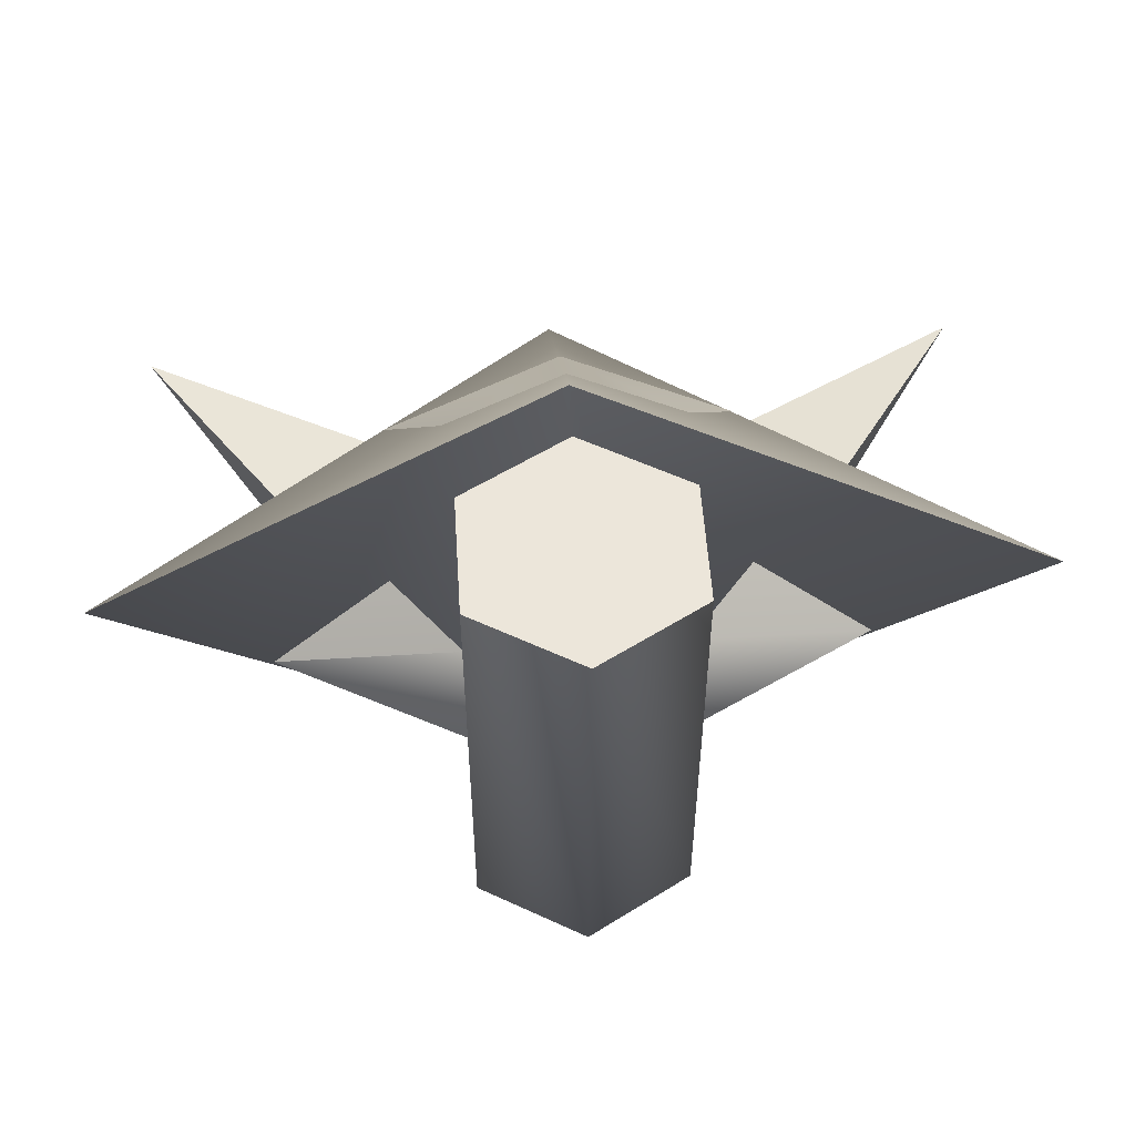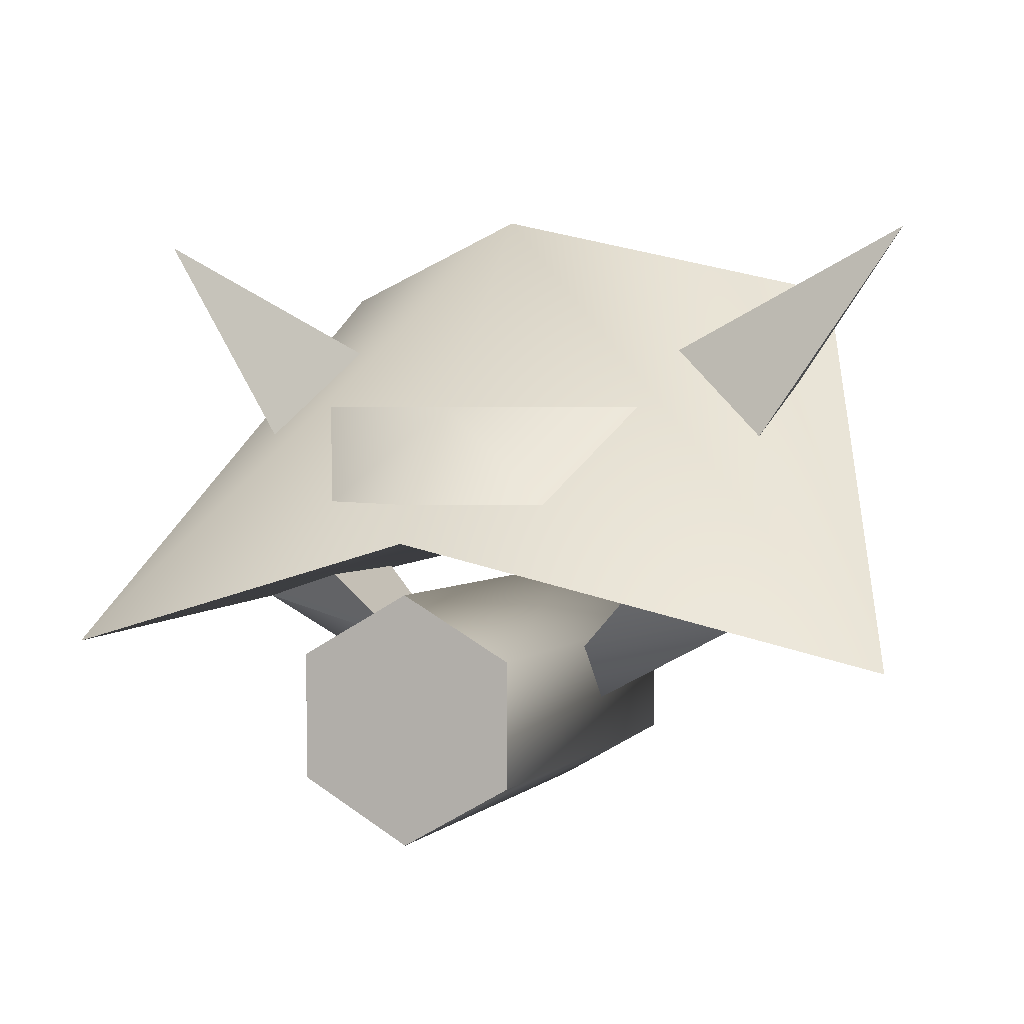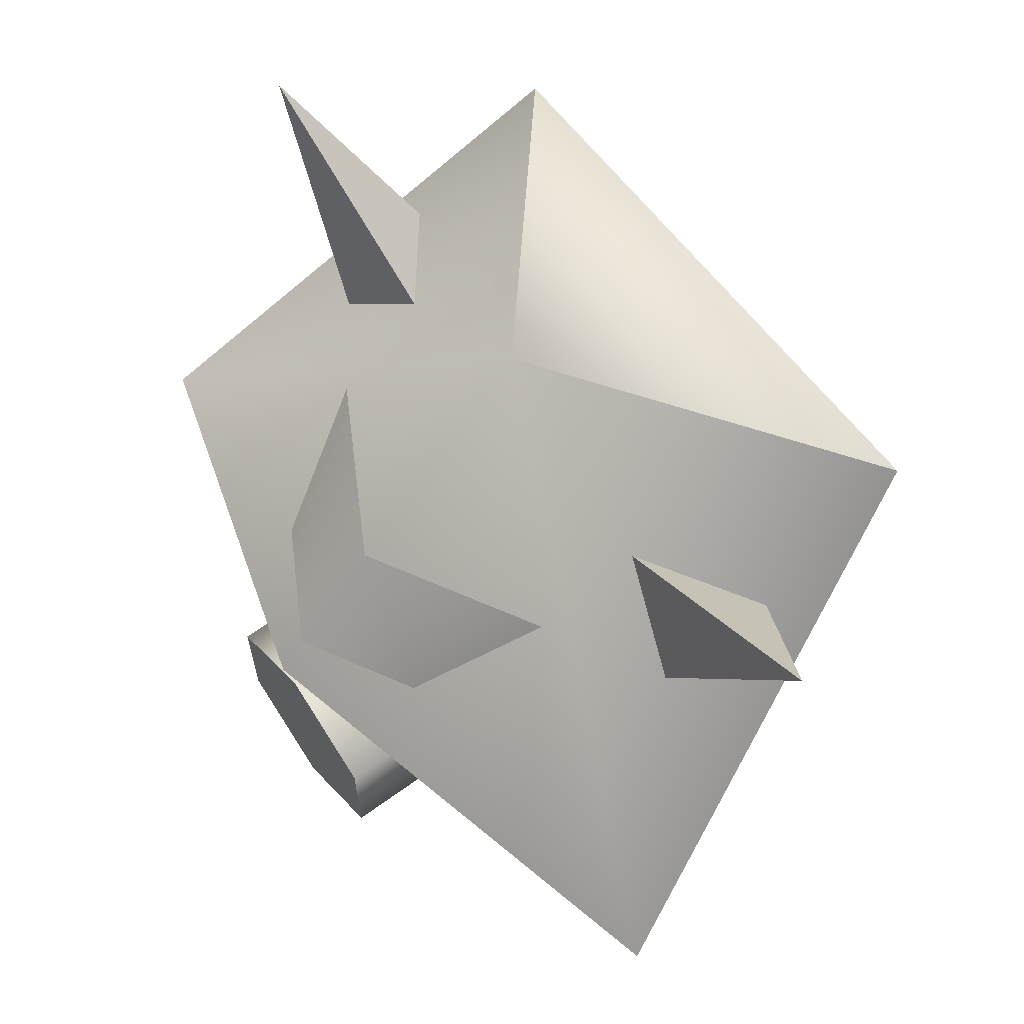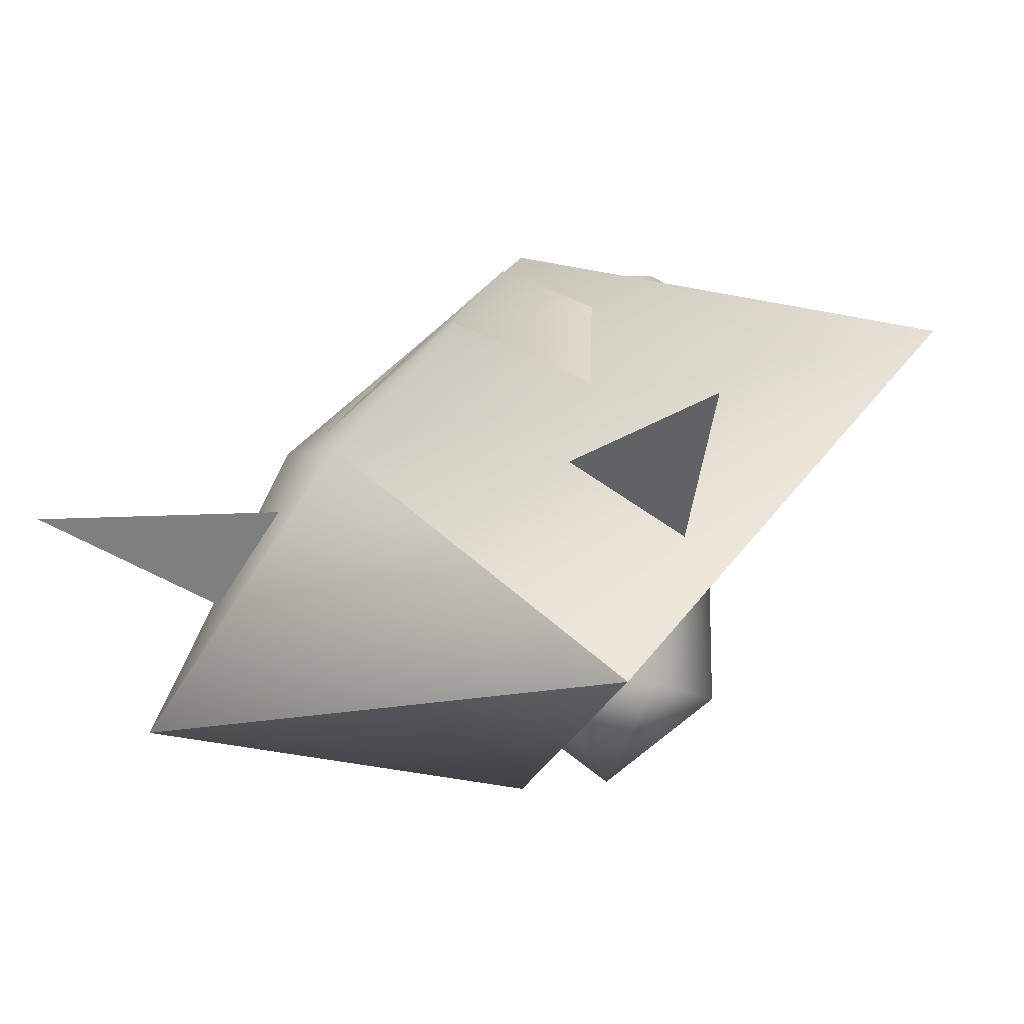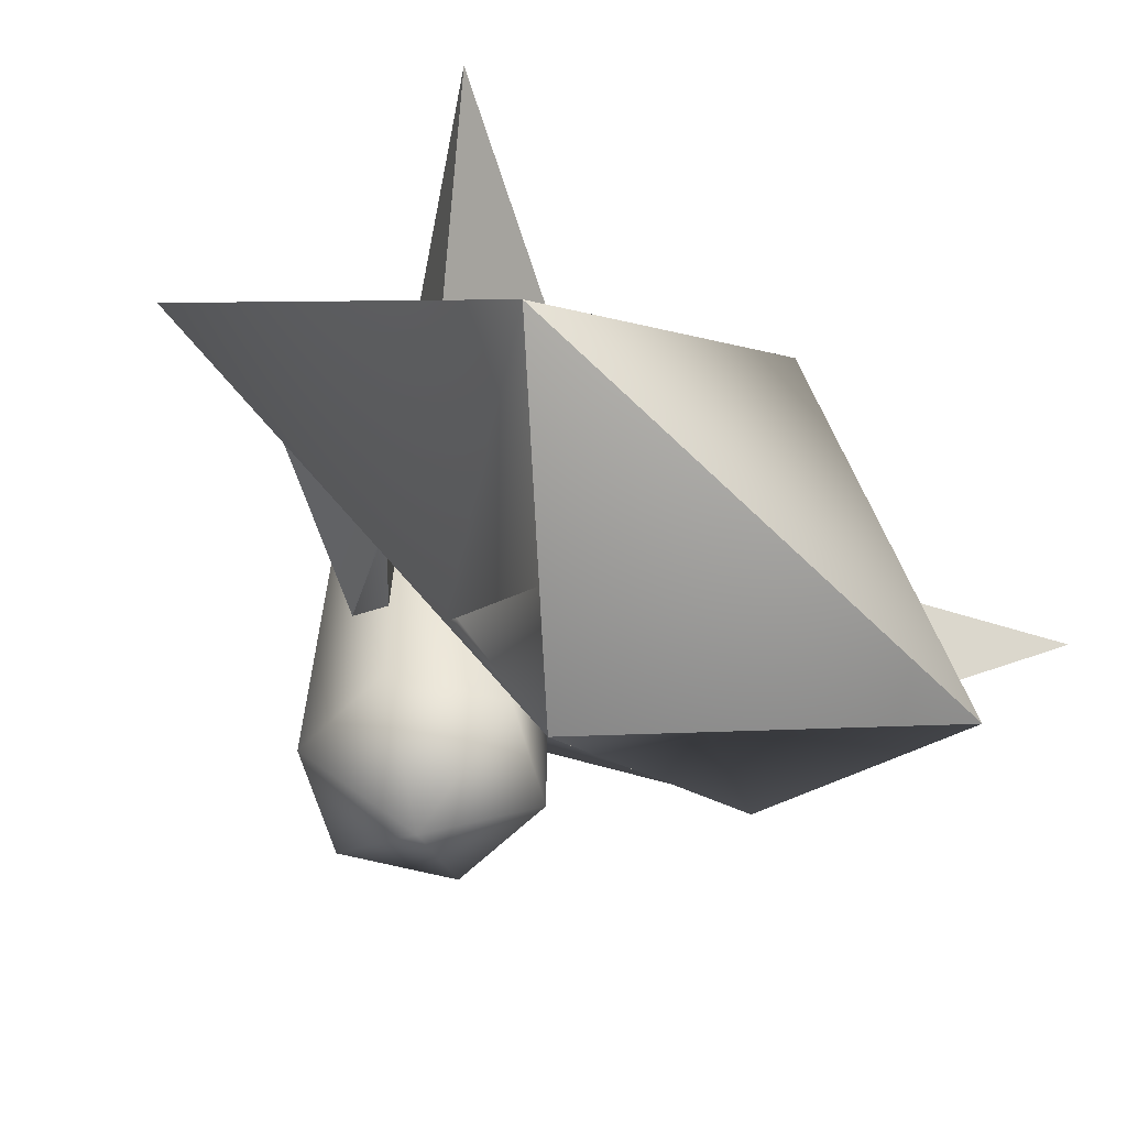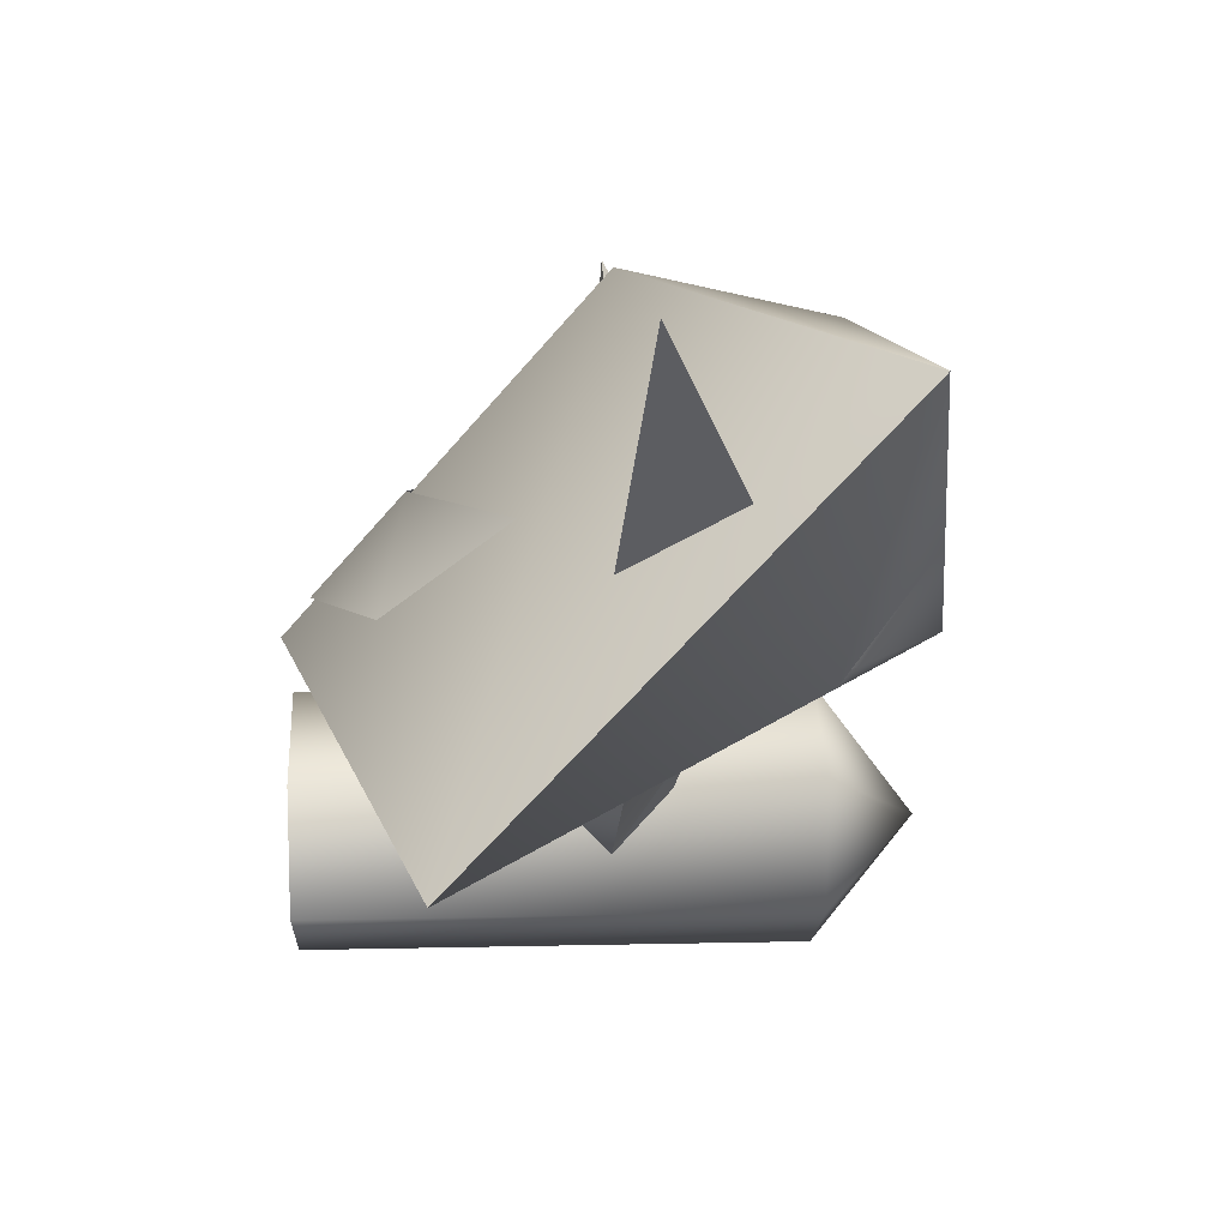
<metadata>
{"format":"obj","ext":"obj","renderer":"f3d","projection":"perspective","resolution":1024,"background":"white","views":[{"elev":54.2,"azim":-3.7,"up":"+Z"},{"elev":2.5,"azim":20.9,"up":"+Y"},{"elev":61.7,"azim":53.4,"up":"+Y"},{"elev":-13.8,"azim":-145.9,"up":"+Z"},{"elev":-61.9,"azim":135.1,"up":"+Z"},{"elev":10.5,"azim":86.8,"up":"+Y"}]}
</metadata>
<code>
v -4.5 -1.436 1.678
v -2.988 2.508 -2.535
v 0.000687 3.186 0.006
v -4.305 3.038 -0.109
v -3.02 1.451 -0.959
v -1.893 1.774 -0.102
v -2.852 0.85 0.16
v 2.988 2.508 -2.535
v 4.5 -1.436 1.678
v 1.893 1.774 -0.102
v 4.305 3.038 -0.109
v 2.852 0.85 0.16
v 3.02 1.451 -0.959
v 0 -0.188 3.069
v 0 -0.199 -3.069
v -1.077 -0.495 -1.933
v 1.077 -0.495 -1.933
v 0.9285 -0.454 -2.089
v -1.077 -1.321 -1.868
v -1.077 -1.321 2.968
v -1.077 -2.564 2.968
v -1.077 -2.564 -1.868
v -1.077 -1.401 -0.465
v -1.766 -0.683 -0.669
v -2.938 -1.006 0.077
v -1.077 -2.002 0.082
v -1.077 -1.391 0.653
v -1.756 -0.678 0.878
v -1.077 0.777 -2.876
v 1.077 -2.564 -1.868
v 1.077 -2.564 2.968
v 1.077 -1.321 2.968
v 1.077 -1.321 -1.868
v 1.766 -0.683 -0.669
v 1.077 -2.002 0.082
v 2.938 -1.006 0.077
v 1.077 -1.391 0.653
v 1.077 -1.401 -0.465
v 1.756 -0.678 0.878
v 1.077 0.777 -2.876
v 1.077 -0.327 -2.058
v 0 -0.7 2.968
v 0 -0.7 -1.868
v 0 -1.948 -2.821
v 0 -3.186 -1.868
v 0 -3.186 2.968
v 6.1e-05 0.18 2.795
v 0.000275 1.16 1.905
v 1.752 1.16 0.923
v 1.152 0.18 2.148
v -1.782 1.16 0.906
v -1.182 0.18 2.131
o Body
g Body
f 3 2 1
f 9 8 3
f 1 16 15
f 1 15 14
f 14 15 18
f 14 18 17
f 14 17 9
f 25 24 23
f 25 23 26
f 27 25 26
f 27 28 25
f 28 27 24
f 24 27 23
f 29 16 1
f 29 1 2
f 36 35 34
f 34 38 37
f 38 34 35
f 37 39 34
f 36 37 35
f 36 39 37
f 17 41 40
f 17 40 8
f 17 8 9
f 29 15 16
f 41 18 15
f 41 15 40
f 41 17 18
f 3 1 14
f 9 3 14
f 8 2 3
f 15 29 2
o Face
g Face
f 50 49 48
f 50 48 47
f 52 47 48
f 52 48 51
o thruster
g thruster
f 15 2 8
f 15 8 40
o spikes
g spikes
f 6 5 4
f 4 5 7
f 6 4 7
f 12 11 10
f 13 11 12
f 13 10 11
o gun
g gun
f 22 21 20
f 22 20 19
f 33 32 31
f 33 31 30
f 43 42 32
f 43 32 33
f 19 20 42
f 19 42 43
f 30 31 46
f 30 46 45
f 45 46 21
f 45 21 22
o muzzle
g muzzle
f 31 32 42
f 31 42 20
f 31 20 21
f 31 21 46
o gunback
g gunback
f 43 33 44
f 19 43 44
f 22 19 44
f 33 30 44
f 30 45 44
f 45 22 44

</code>
